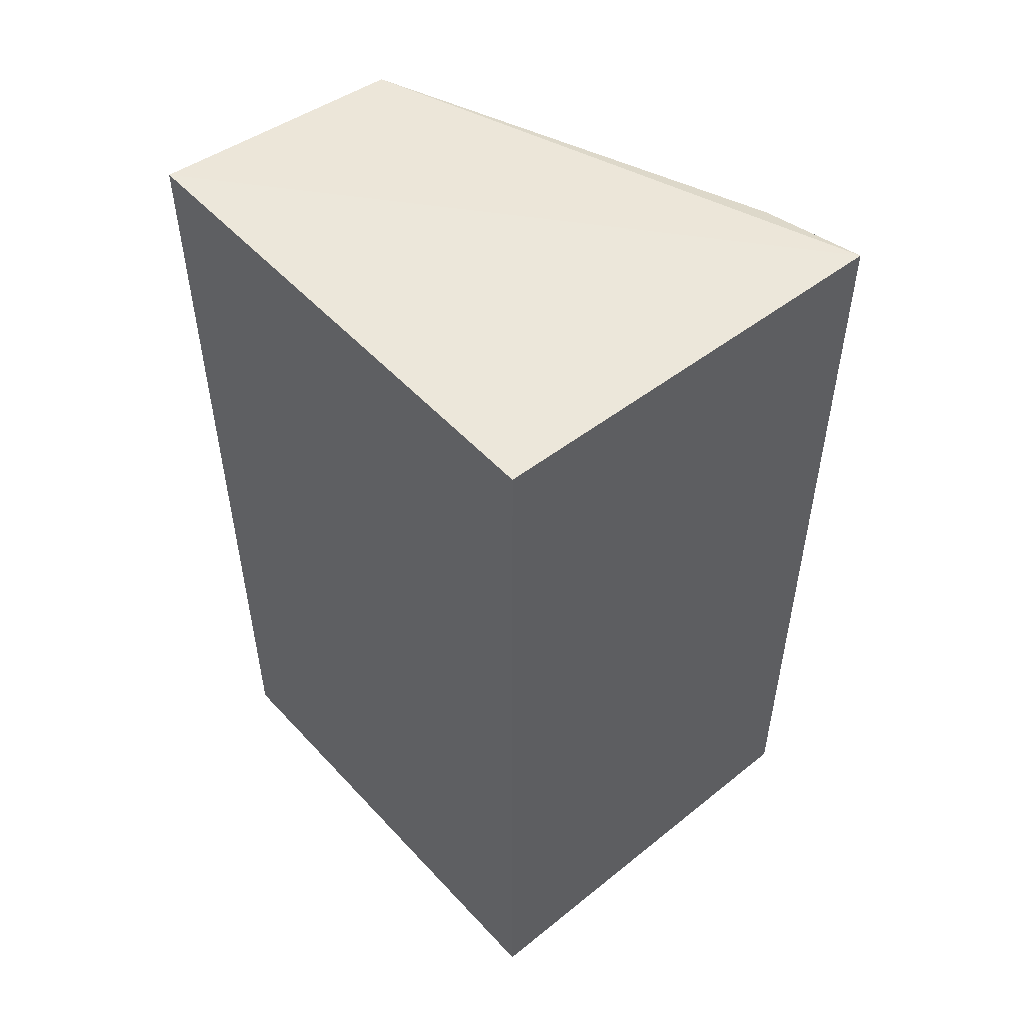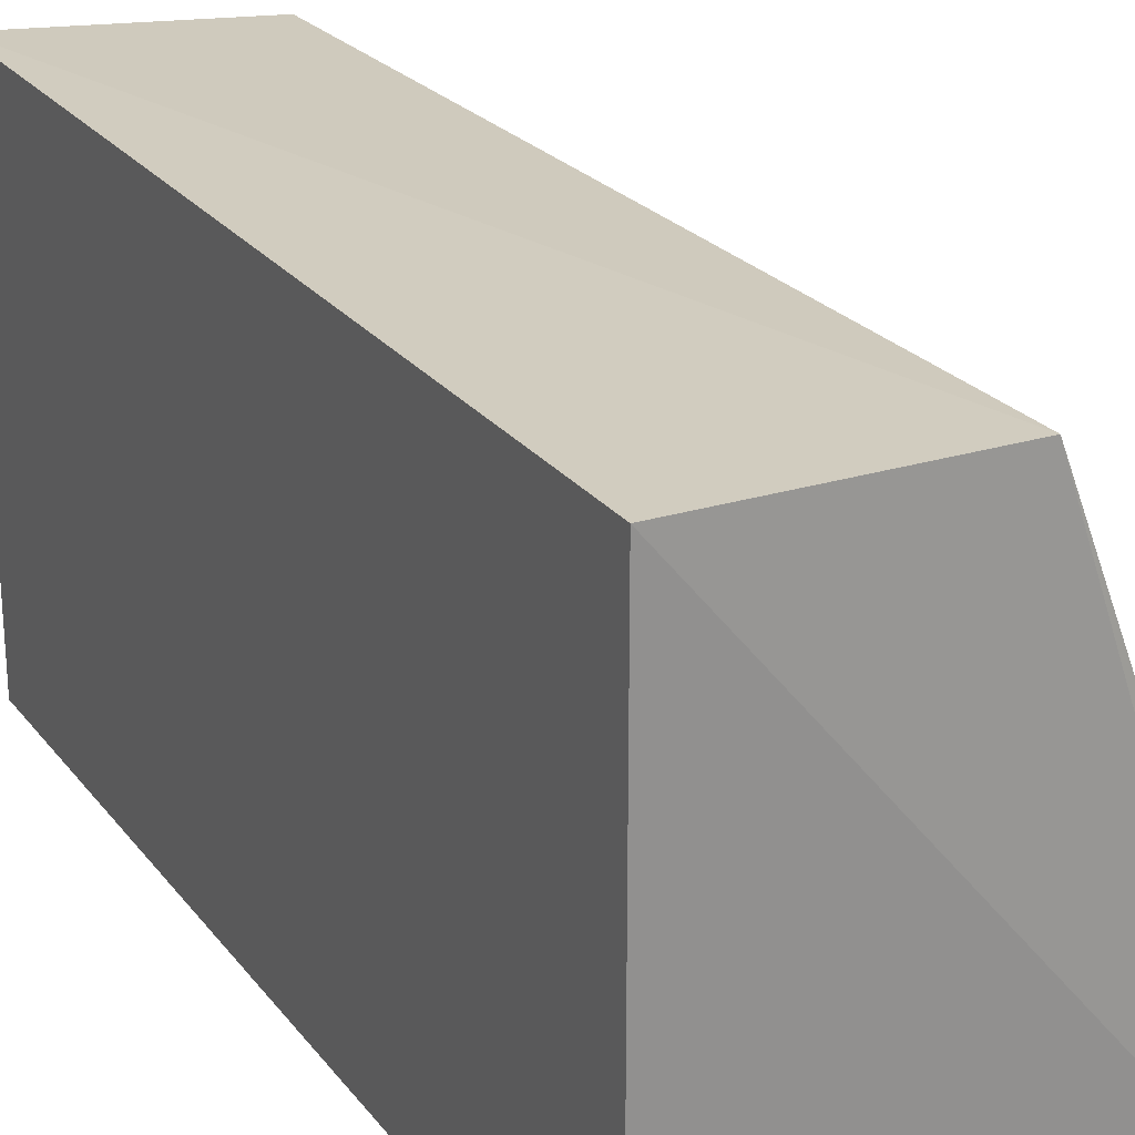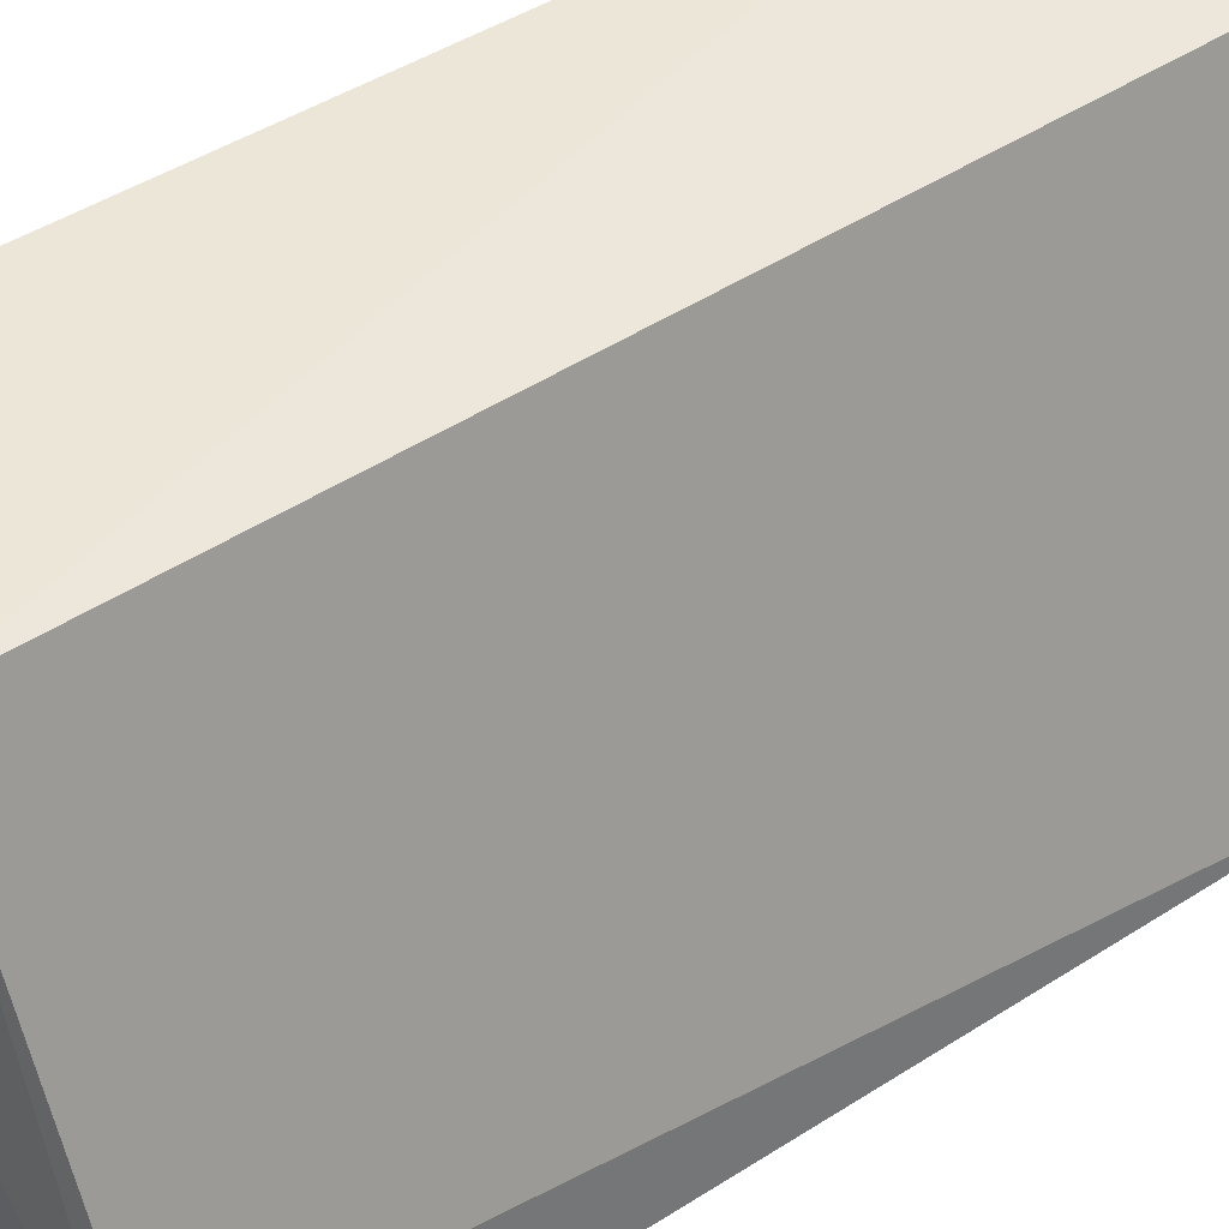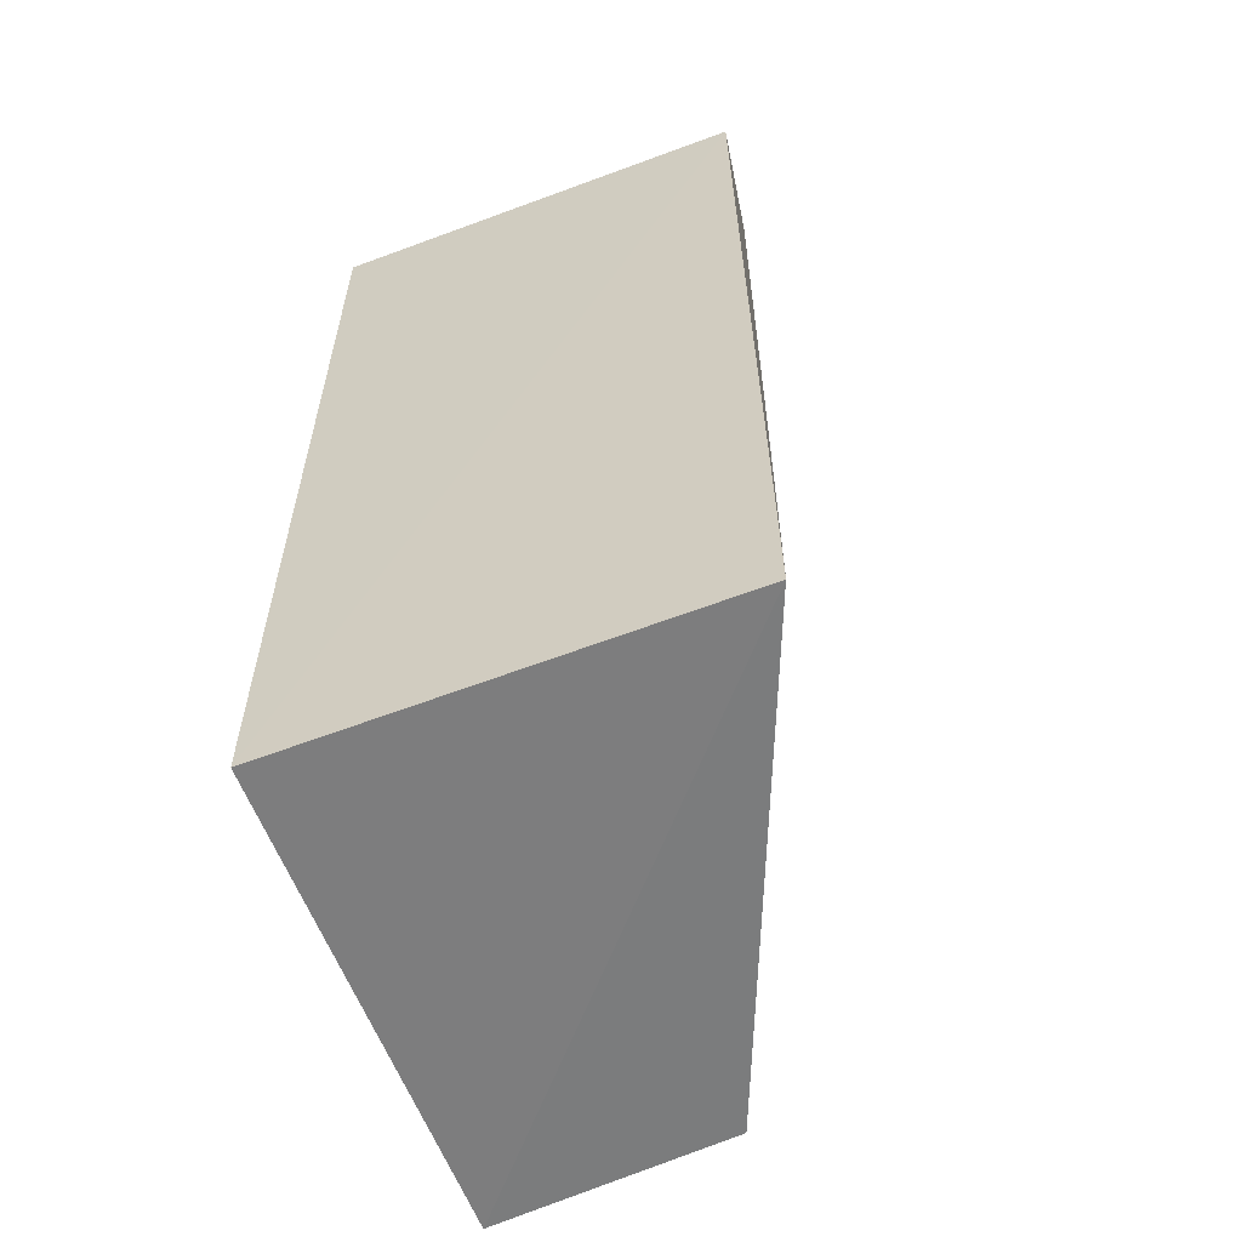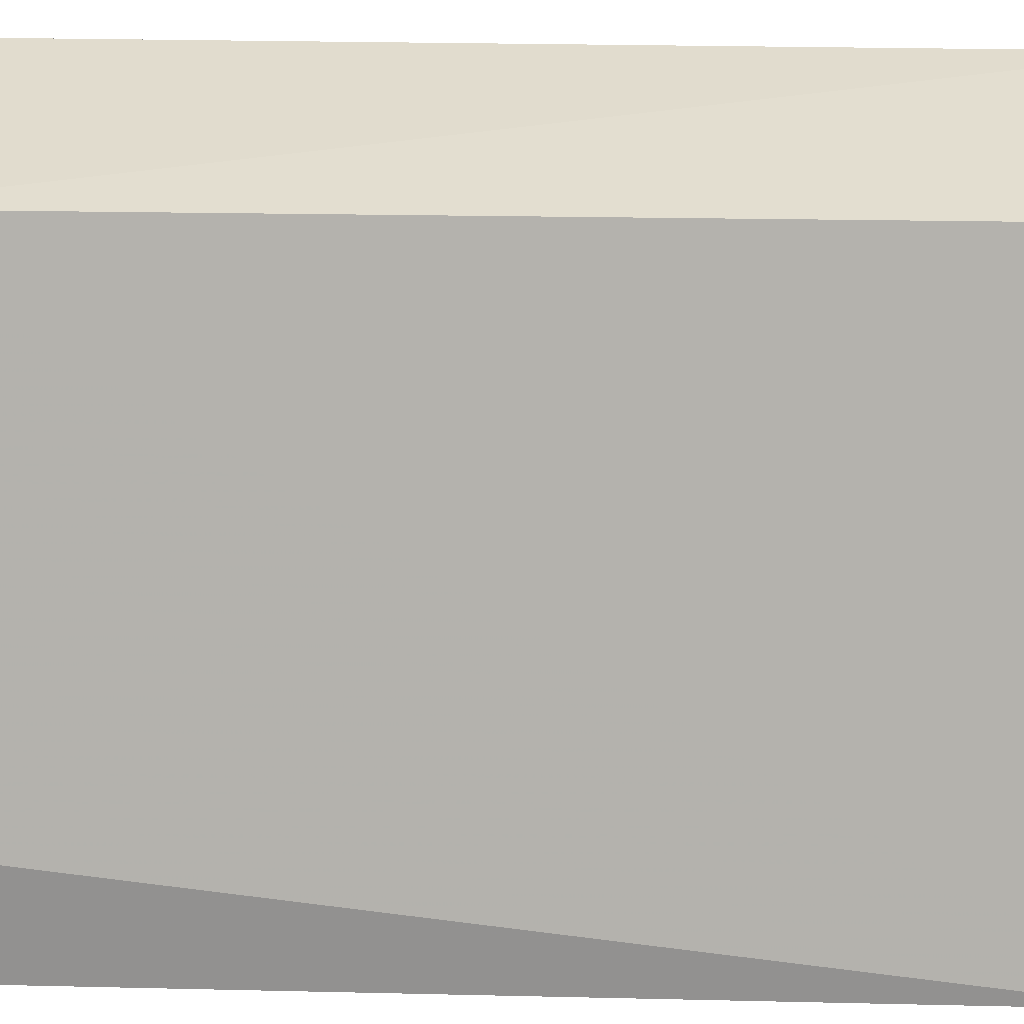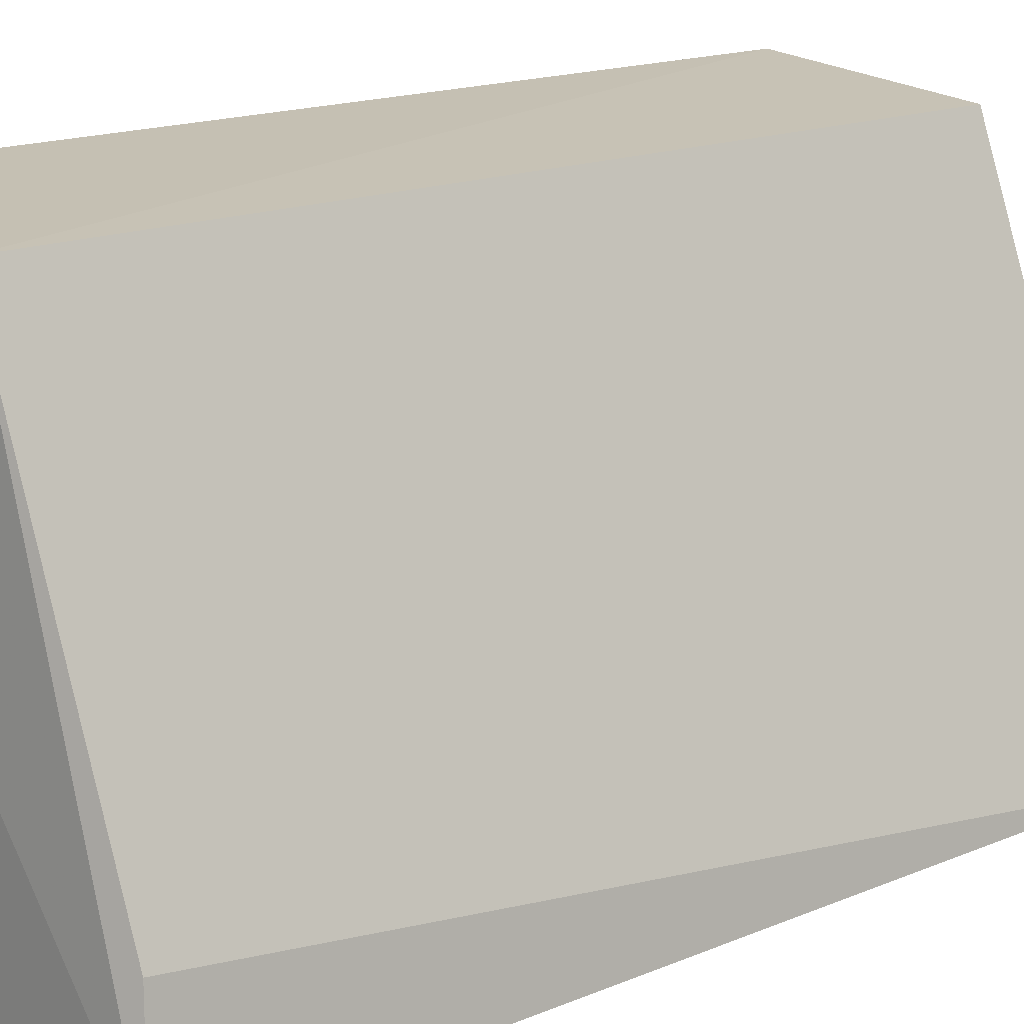
<metadata>
{"format":"obj","ext":"obj","renderer":"f3d","projection":"perspective","resolution":1024,"background":"white","views":[{"elev":52.0,"azim":-41.2,"up":"+Z"},{"elev":24.6,"azim":-28.2,"up":"+Y"},{"elev":45.8,"azim":53.4,"up":"+Y"},{"elev":-58.4,"azim":19.9,"up":"+Z"},{"elev":31.8,"azim":91.6,"up":"+Y"},{"elev":16.1,"azim":48.8,"up":"+Y"}]}
</metadata>
<code>
v 0.2709 0.09597 0.1247
v 0.273 0.09679 -0.122
v 0.2249 0.2321 0.1217
v 0.1561 0.2348 0.1257
v 0.1561 0.09848 -0.1257
v 0.2668 0.1247 0.1218
v 0.1561 0.09848 0.1257
v 0.1561 0.2348 -0.1257
v 0.2208 0.2305 -0.122
f 1 3 4
f 5 2 1
f 6 1 2
f 6 2 3
f 6 3 1
f 7 5 1
f 7 1 4
f 8 2 5
f 8 4 3
f 8 7 4
f 8 5 7
f 9 8 3
f 9 3 2
f 9 2 8

</code>
